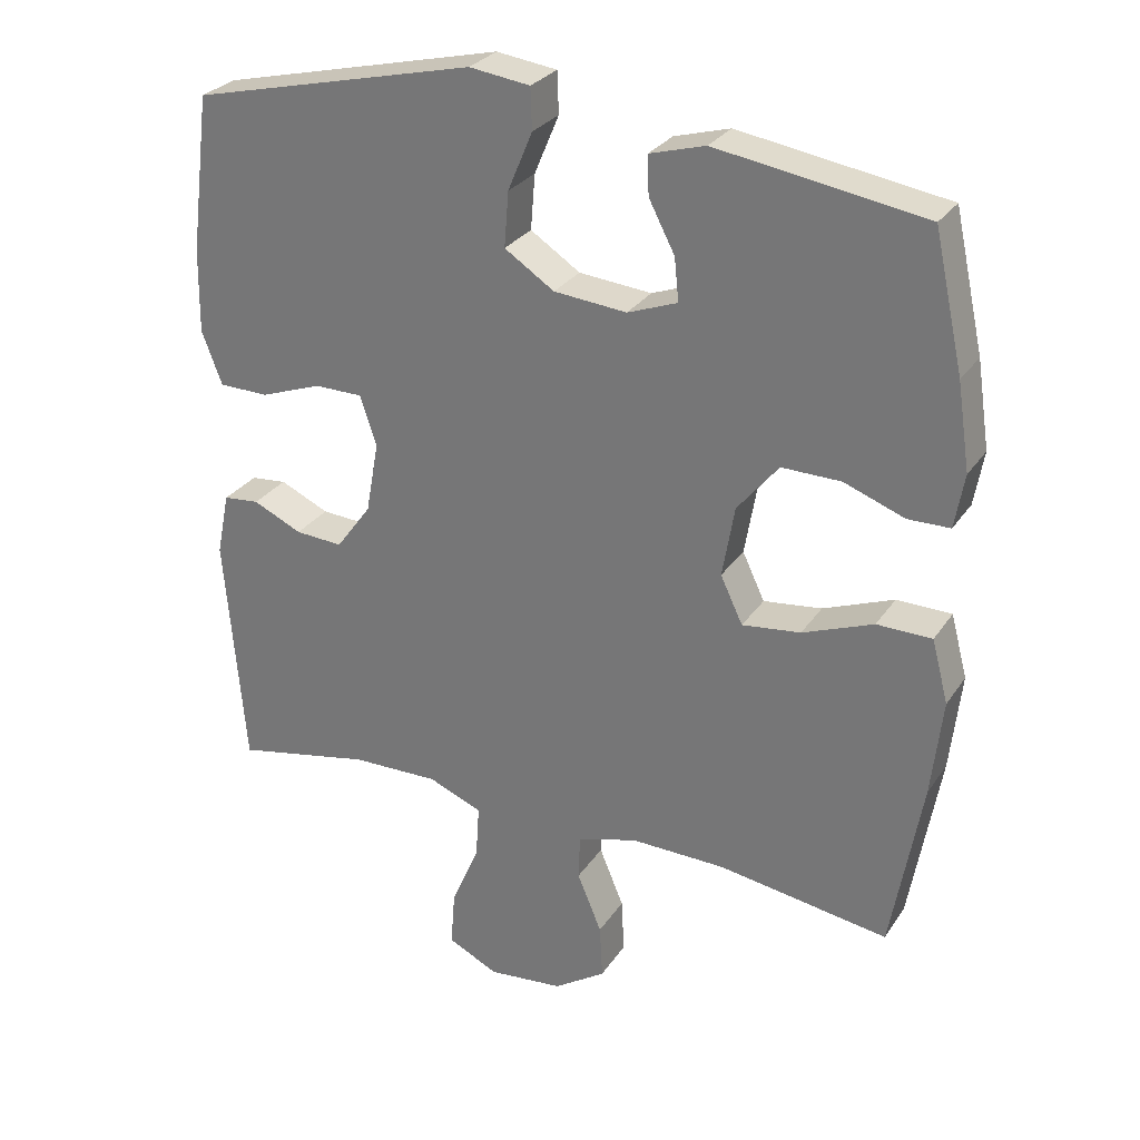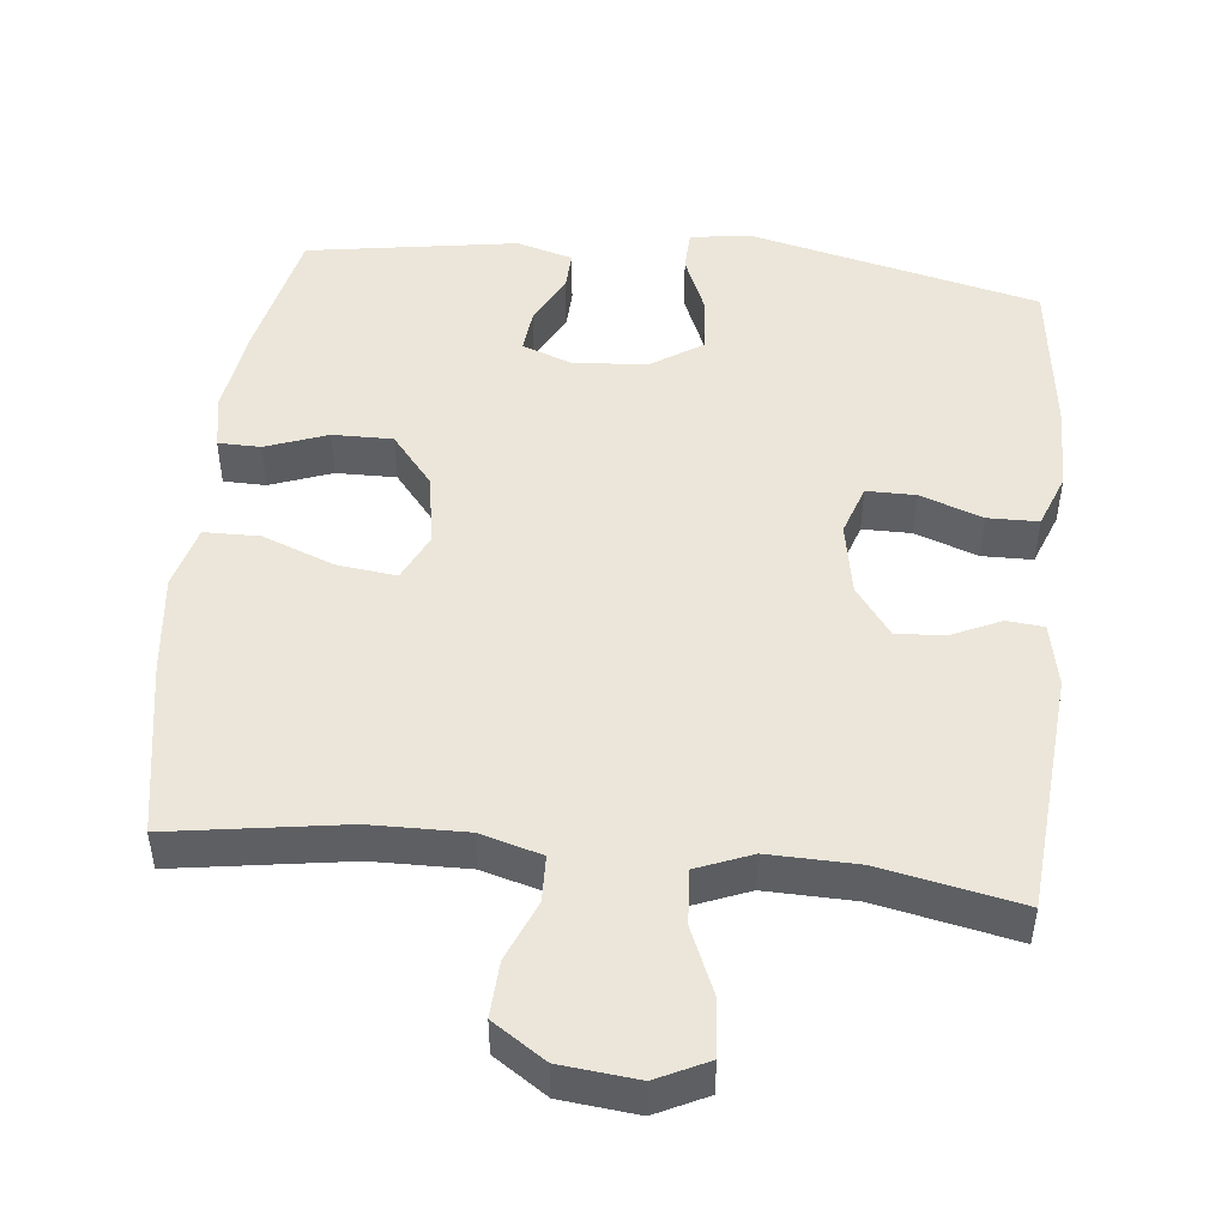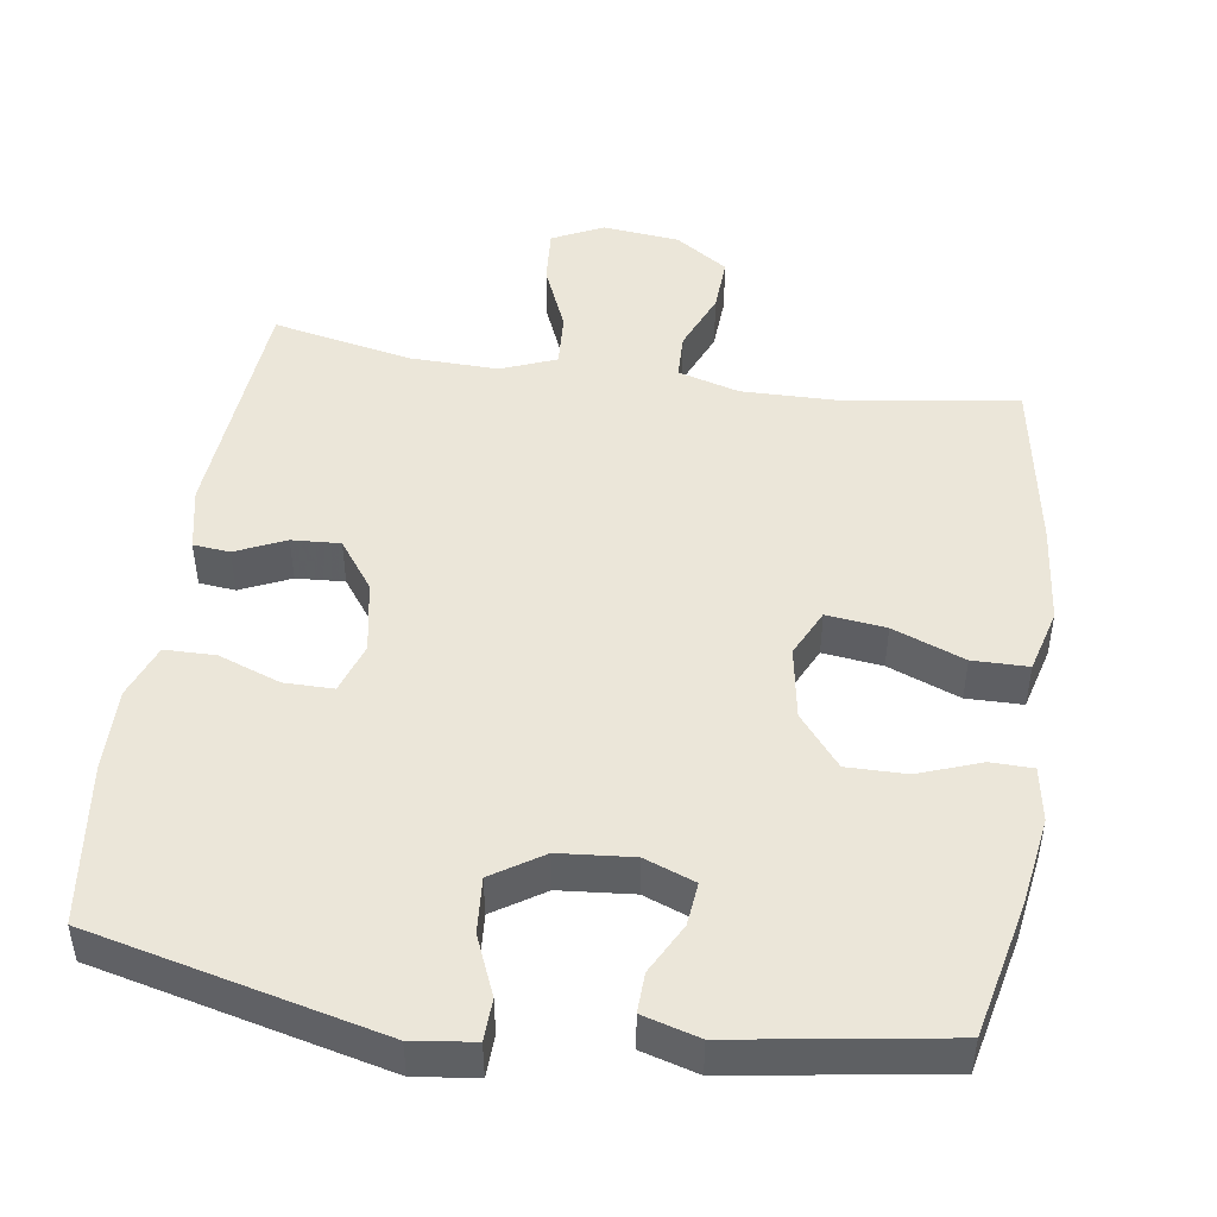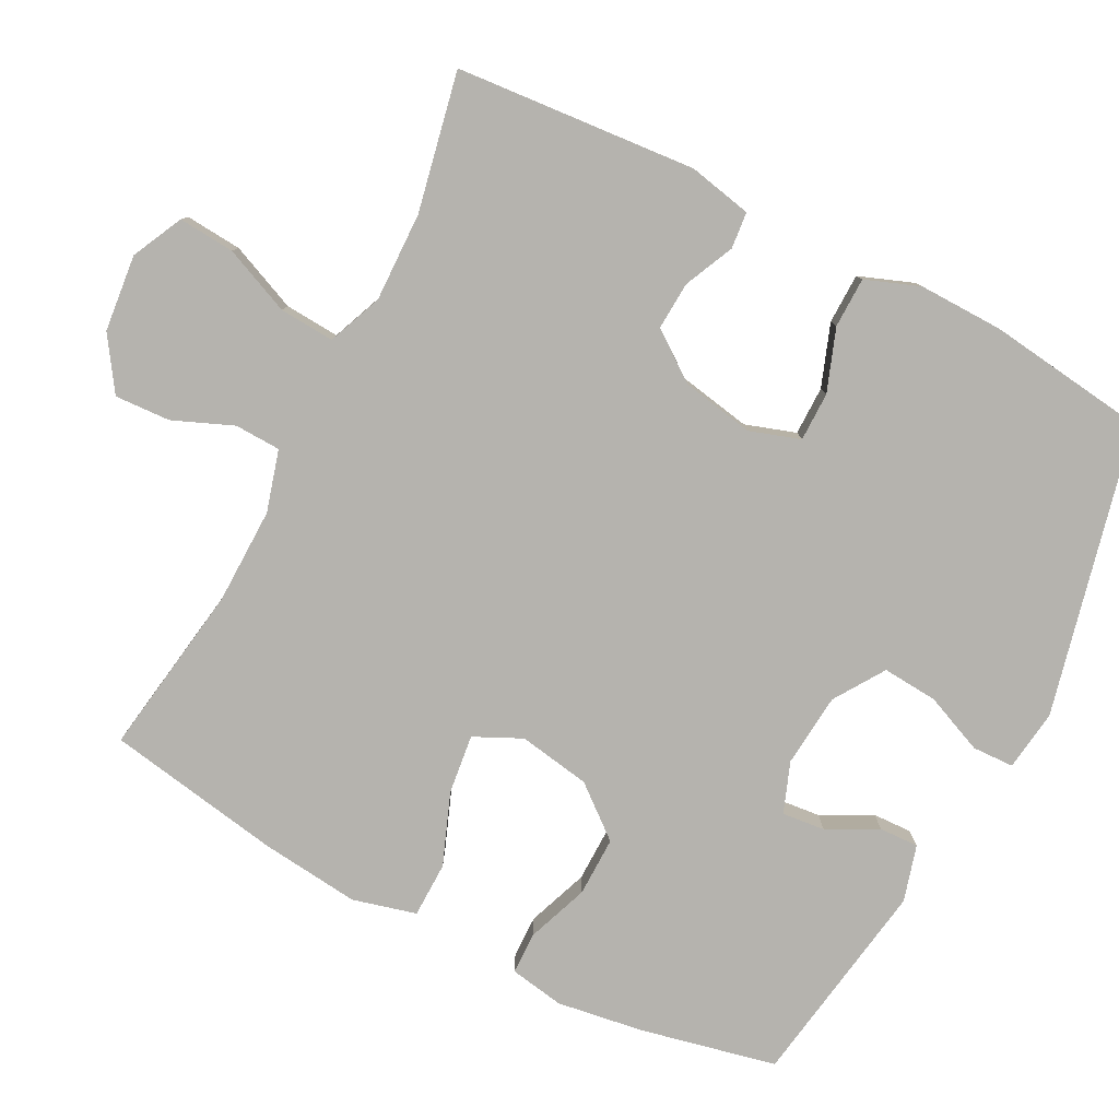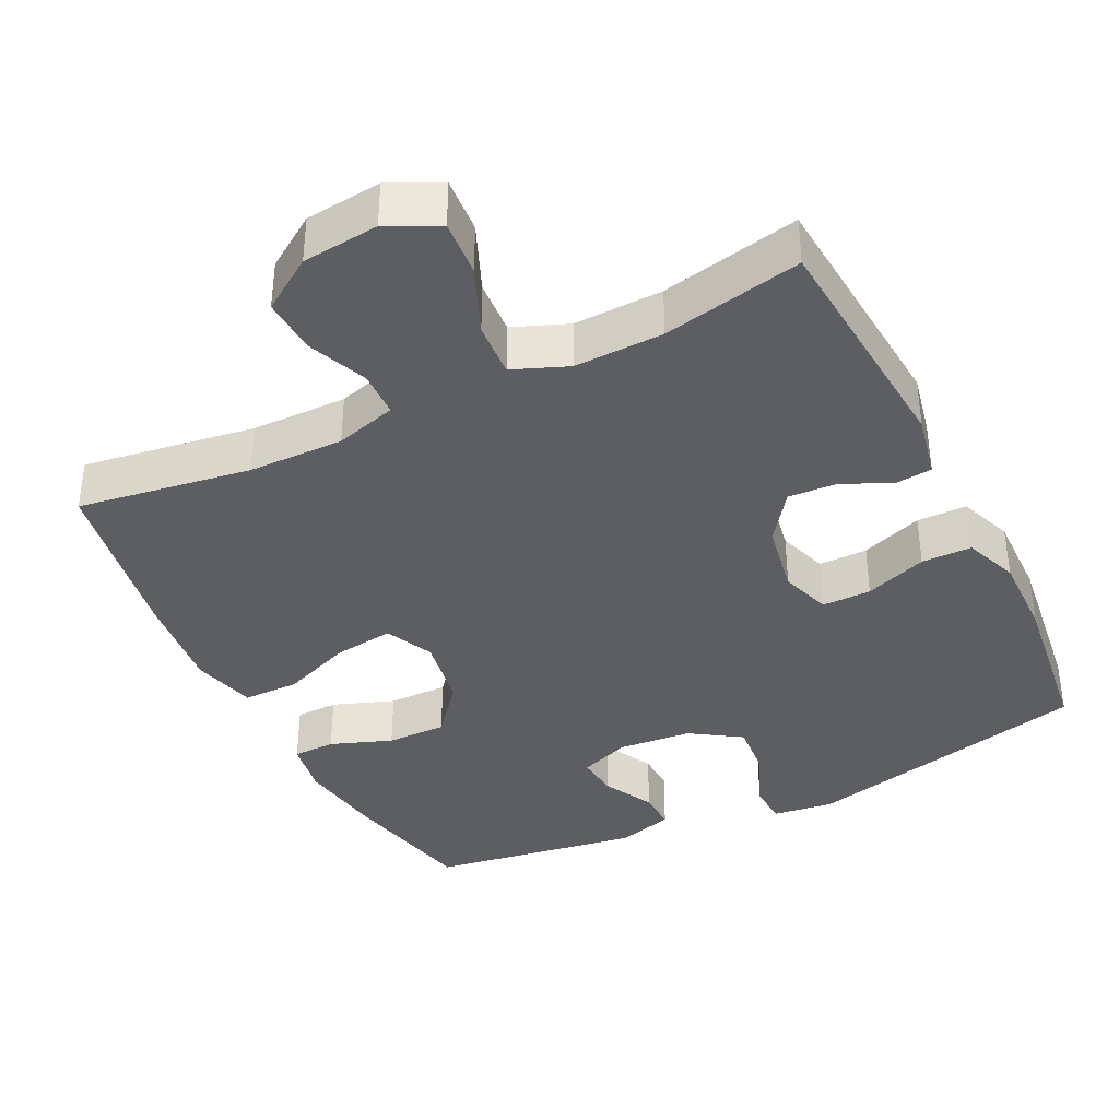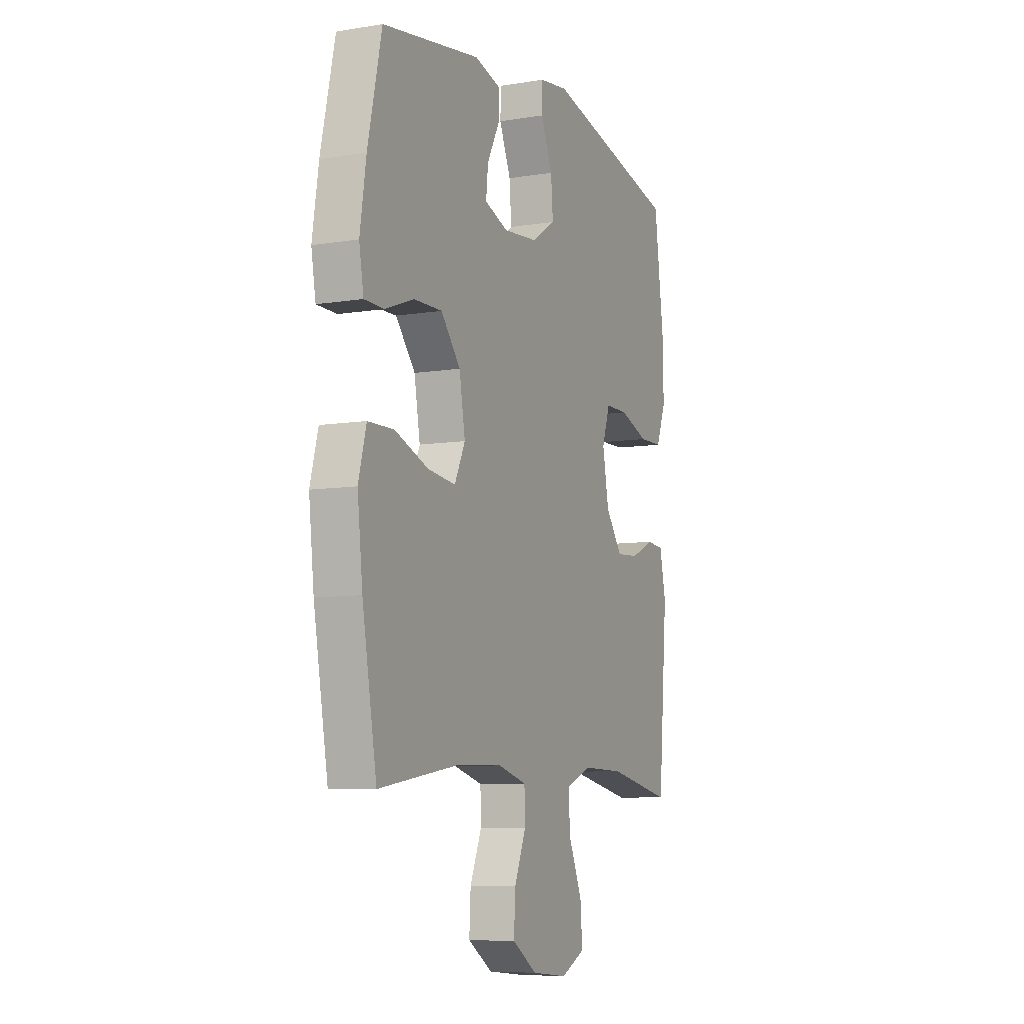
<metadata>
{"format":"obj","ext":"obj","renderer":"f3d","projection":"perspective","resolution":1024,"background":"white","views":[{"elev":28.6,"azim":27.2,"up":"+Z"},{"elev":48.4,"azim":-174.0,"up":"+Y"},{"elev":47.6,"azim":8.5,"up":"+Y"},{"elev":-79.9,"azim":-117.4,"up":"+Y"},{"elev":-37.9,"azim":-153.7,"up":"+Y"},{"elev":-7.8,"azim":114.6,"up":"+Z"}]}
</metadata>
<code>
v 0.5 0.07 -0.5
v 0.263 0.07 -0.464
v 0.132 0.07 -0.462
v 0.048 0.07 -0.486
v 0.046 0.07 -0.549
v 0.08 0.07 -0.631
v 0.084 0.07 -0.707
v 0.012 0.07 -0.755
v -0.093 0.07 -0.766
v -0.163 0.07 -0.732
v -0.157 0.07 -0.655
v -0.118 0.07 -0.563
v -0.113 0.07 -0.488
v -0.188 0.07 -0.458
v -0.31 0.07 -0.461
v -0.5 0.07 -0.5
v -0.527 0.07 -0.171
v -0.509 0.07 -0.084
v -0.459 0.07 -0.079
v -0.391 0.07 -0.11
v -0.325 0.07 -0.114
v -0.276 0.07 -0.047
v -0.258 0.07 0.052
v -0.281 0.07 0.121
v -0.348 0.07 0.121
v -0.433 0.07 0.09
v -0.502 0.07 0.091
v -0.53 0.07 0.165
v -0.528 0.07 0.281
v -0.5 0.07 0.5
v -0.105 0.07 0.594
v -0.021 0.07 0.583
v -0.019 0.07 0.526
v -0.053 0.07 0.445
v -0.059 0.07 0.369
v 0.01 0.07 0.324
v 0.111 0.07 0.315
v 0.18 0.07 0.341
v 0.174 0.07 0.4
v 0.138 0.07 0.469
v 0.136 0.07 0.523
v 0.213 0.07 0.545
v 0.5 0.07 0.5
v 0.541 0.07 0.314
v 0.559 0.07 0.195
v 0.546 0.07 0.12
v 0.488 0.07 0.119
v 0.404 0.07 0.15
v 0.322 0.07 0.151
v 0.265 0.07 0.081
v 0.248 0.07 -0.018
v 0.279 0.07 -0.083
v 0.36 0.07 -0.073
v 0.458 0.07 -0.035
v 0.534 0.07 -0.036
v 0.557 0.07 -0.123
v 0.542 0.07 -0.259
v 0.5 0 -0.5
v 0.263 0 -0.464
v 0.132 0 -0.462
v 0.048 0 -0.486
v 0.046 0 -0.549
v 0.08 0 -0.631
v 0.084 0 -0.707
v 0.012 0 -0.755
v -0.093 0 -0.766
v -0.163 0 -0.732
v -0.157 0 -0.655
v -0.118 0 -0.563
v -0.113 0 -0.488
v -0.188 0 -0.458
v -0.31 0 -0.461
v -0.5 0 -0.5
v -0.527 0 -0.171
v -0.509 0 -0.084
v -0.459 0 -0.079
v -0.391 0 -0.11
v -0.325 0 -0.114
v -0.276 0 -0.047
v -0.258 0 0.052
v -0.281 0 0.121
v -0.348 0 0.121
v -0.433 0 0.09
v -0.502 0 0.091
v -0.53 0 0.165
v -0.528 0 0.281
v -0.5 0 0.5
v -0.105 0 0.594
v -0.021 0 0.583
v -0.019 0 0.526
v -0.053 0 0.445
v -0.059 0 0.369
v 0.01 0 0.324
v 0.111 0 0.315
v 0.18 0 0.341
v 0.174 0 0.4
v 0.138 0 0.469
v 0.136 0 0.523
v 0.213 0 0.545
v 0.5 0 0.5
v 0.541 0 0.314
v 0.559 0 0.195
v 0.546 0 0.12
v 0.488 0 0.119
v 0.404 0 0.15
v 0.322 0 0.151
v 0.265 0 0.081
v 0.248 0 -0.018
v 0.279 0 -0.083
v 0.36 0 -0.073
v 0.458 0 -0.035
v 0.534 0 -0.036
v 0.557 0 -0.123
v 0.542 0 -0.259
f 56 57 1 2
f 53 54 55 56
f 52 53 56 2
f 51 52 2 3
f 50 51 3 4
f 45 46 47 48
f 45 48 49
f 44 45 49
f 43 44 49
f 42 43 49 50
f 39 40 41 42
f 38 39 42 50
f 31 32 33 34
f 31 34 35
f 30 31 35
f 29 30 35 36
f 25 26 27 28
f 24 25 28 29
f 17 18 19 20
f 15 16 17 20
f 14 15 20 21
f 13 14 21 22
f 9 10 11 12
f 9 12 13
f 8 9 13
f 5 6 7 8
f 4 5 8 13
f 37 38 50 4
f 24 29 36 37
f 23 24 37 4
f 4 13 22 23
f 59 58 114 113
f 113 112 111 110
f 59 113 110 109
f 60 59 109 108
f 61 60 108 107
f 105 104 103 102
f 106 105 102
f 106 102 101
f 106 101 100
f 107 106 100 99
f 99 98 97 96
f 107 99 96 95
f 91 90 89 88
f 92 91 88
f 92 88 87
f 93 92 87 86
f 85 84 83 82
f 86 85 82 81
f 77 76 75 74
f 77 74 73 72
f 78 77 72 71
f 79 78 71 70
f 69 68 67 66
f 70 69 66
f 70 66 65
f 65 64 63 62
f 70 65 62 61
f 61 107 95 94
f 94 93 86 81
f 61 94 81 80
f 80 79 70 61
f 1 58 59 2
f 2 59 60 3
f 3 60 61 4
f 4 61 62 5
f 5 62 63 6
f 6 63 64 7
f 7 64 65 8
f 8 65 66 9
f 9 66 67 10
f 10 67 68 11
f 11 68 69 12
f 12 69 70 13
f 13 70 71 14
f 14 71 72 15
f 15 72 73 16
f 16 73 74 17
f 17 74 75 18
f 18 75 76 19
f 19 76 77 20
f 20 77 78 21
f 21 78 79 22
f 22 79 80 23
f 23 80 81 24
f 24 81 82 25
f 25 82 83 26
f 26 83 84 27
f 27 84 85 28
f 28 85 86 29
f 29 86 87 30
f 30 87 88 31
f 31 88 89 32
f 32 89 90 33
f 33 90 91 34
f 34 91 92 35
f 35 92 93 36
f 36 93 94 37
f 37 94 95 38
f 38 95 96 39
f 39 96 97 40
f 40 97 98 41
f 41 98 99 42
f 42 99 100 43
f 43 100 101 44
f 44 101 102 45
f 45 102 103 46
f 46 103 104 47
f 47 104 105 48
f 48 105 106 49
f 49 106 107 50
f 50 107 108 51
f 51 108 109 52
f 52 109 110 53
f 53 110 111 54
f 54 111 112 55
f 55 112 113 56
f 56 113 114 57
f 57 114 58 1

</code>
